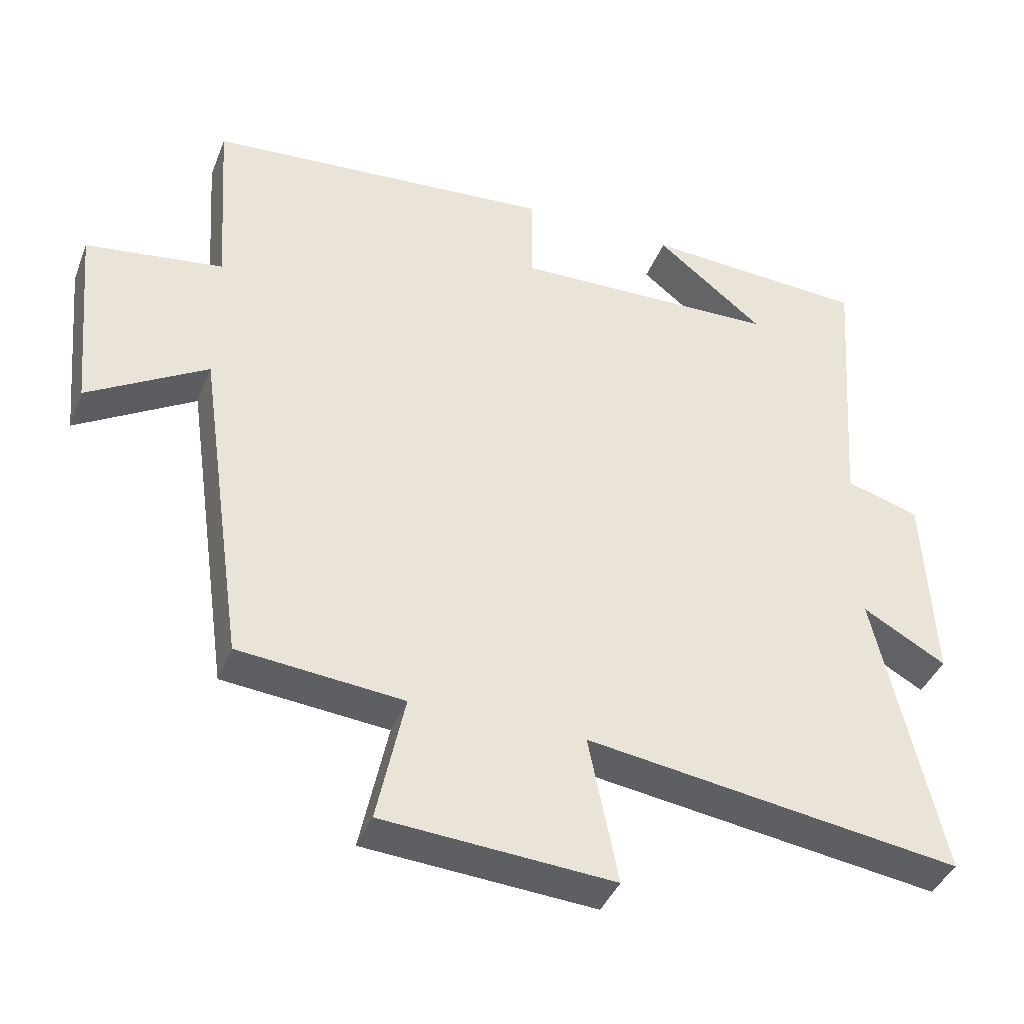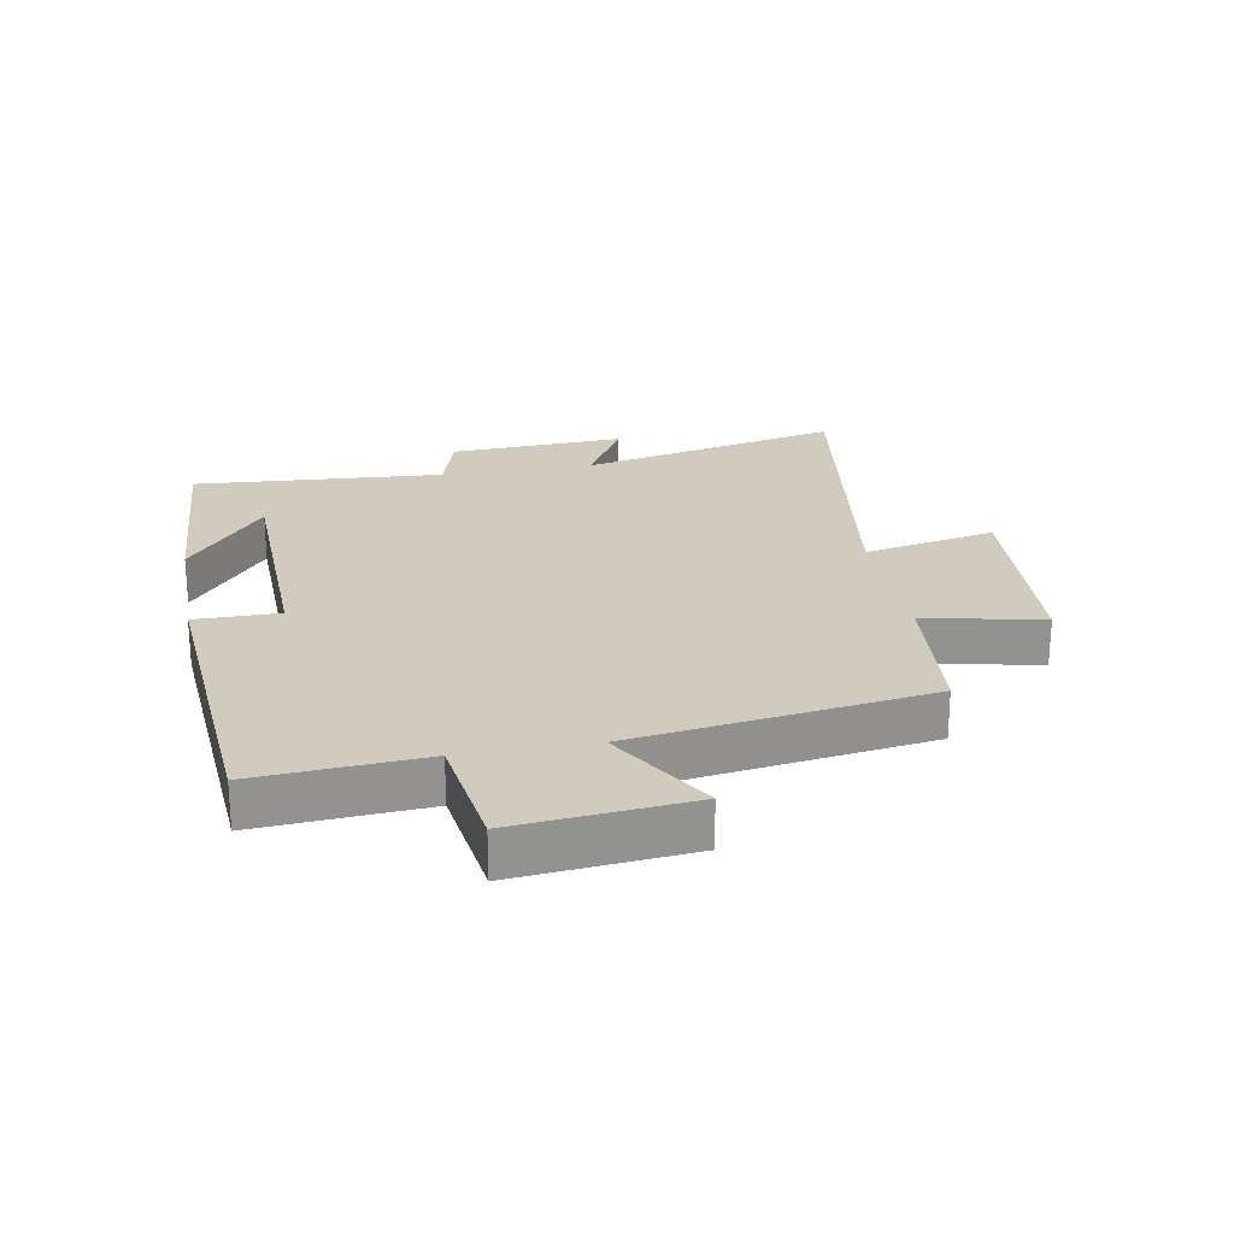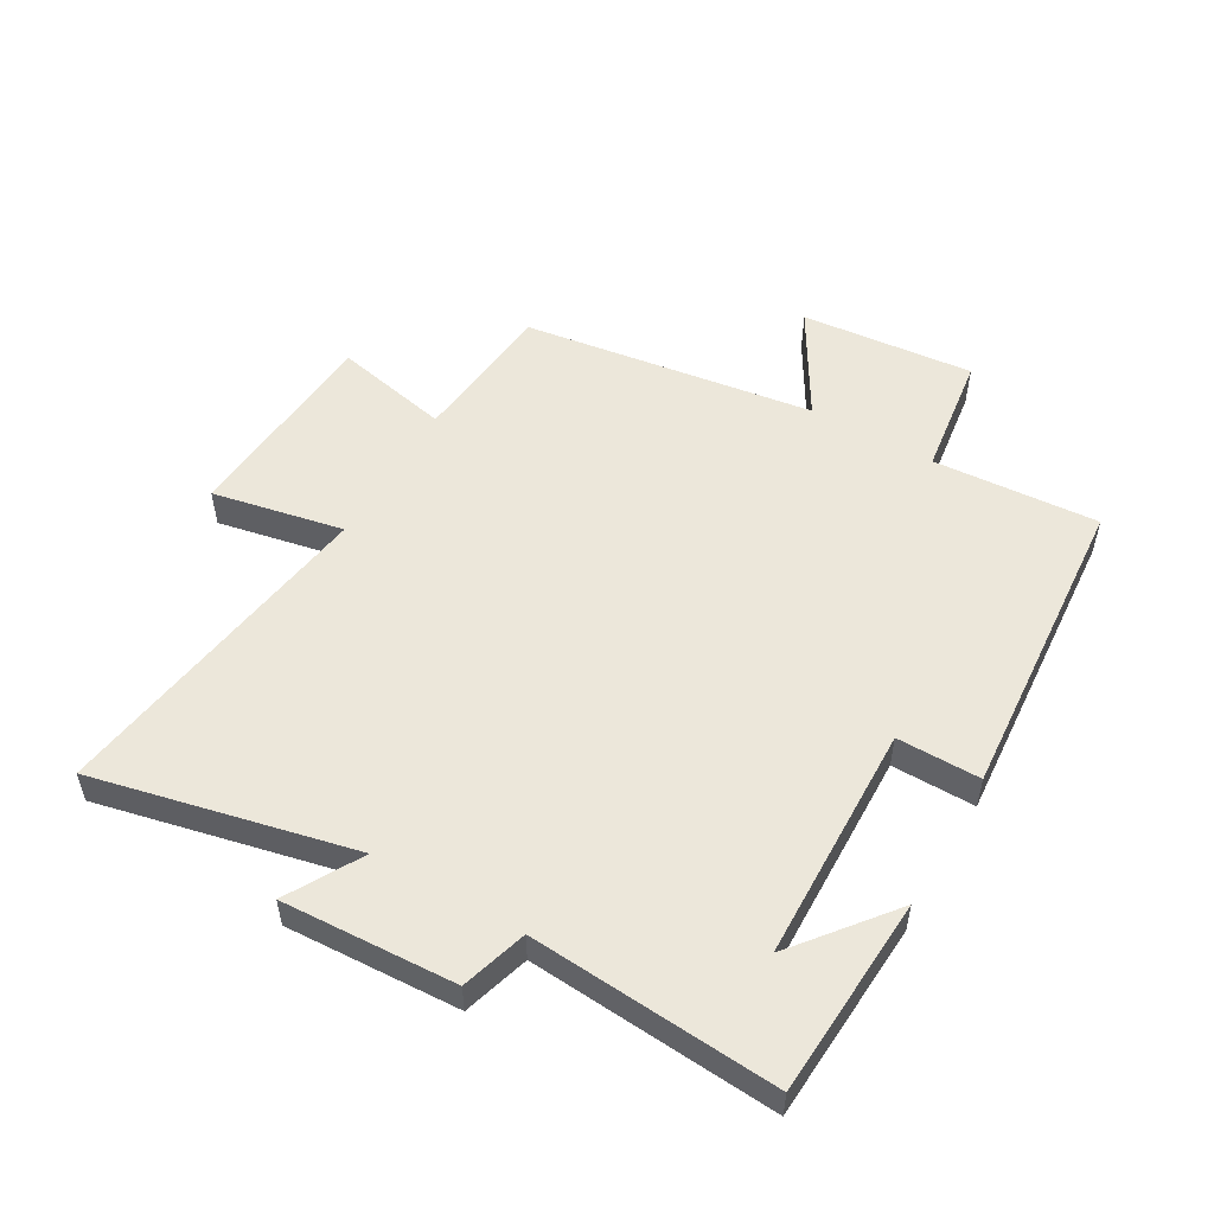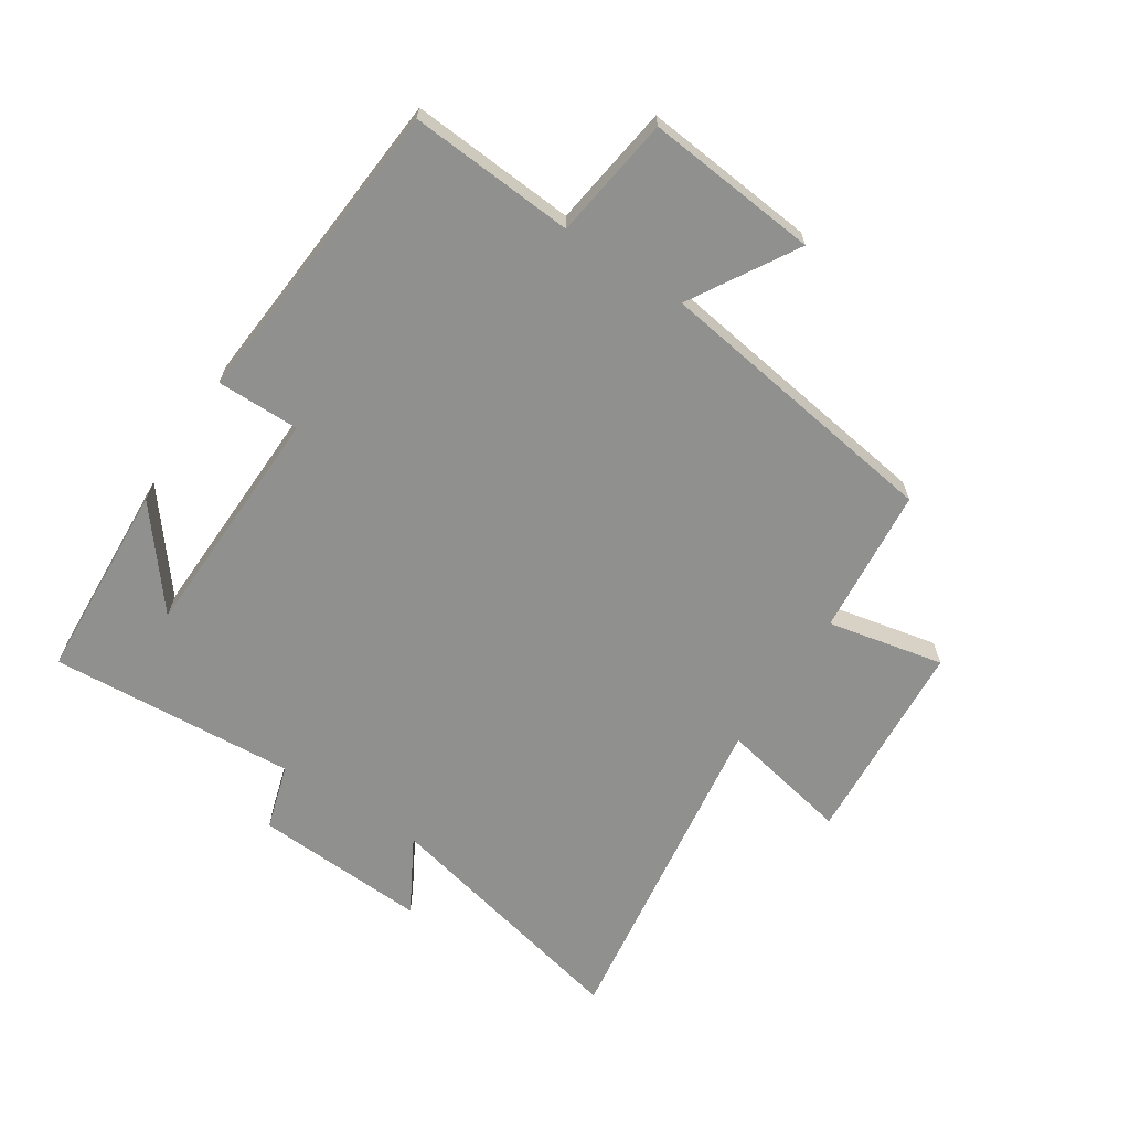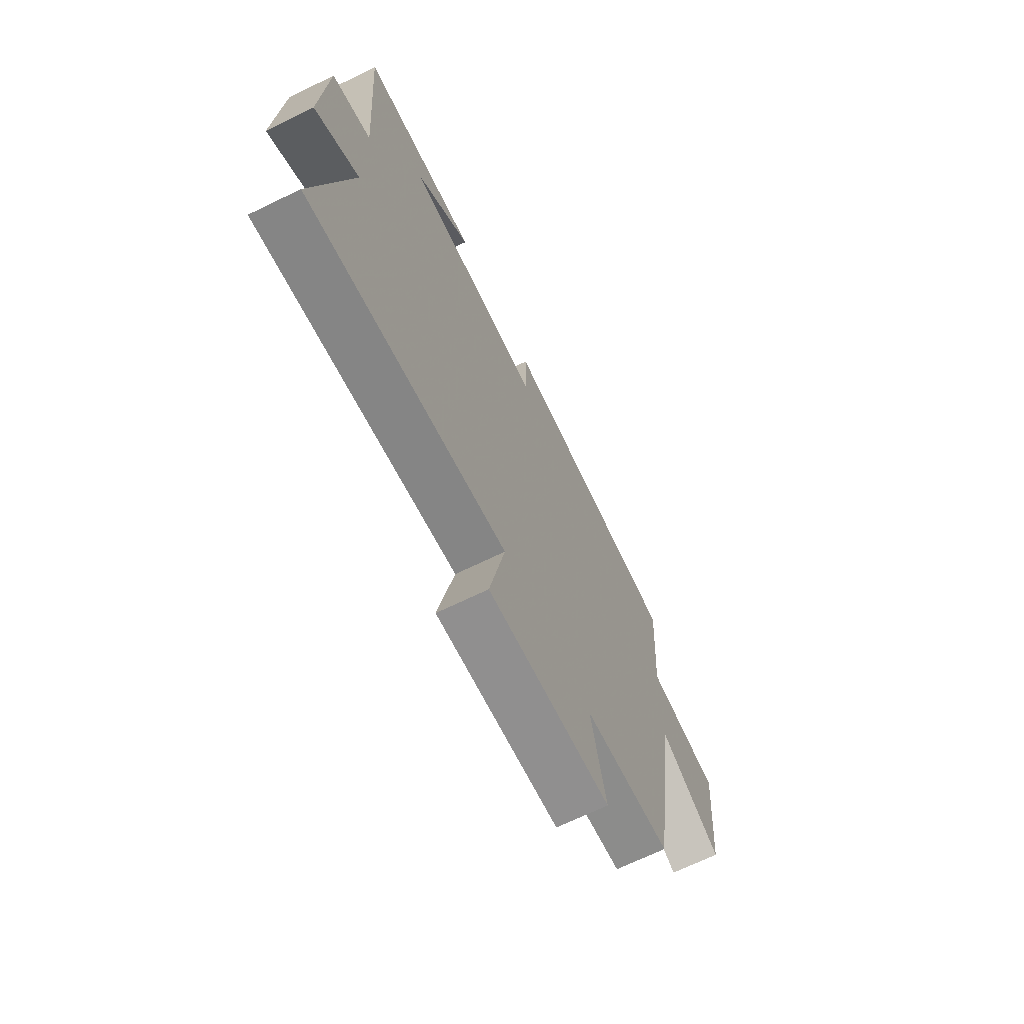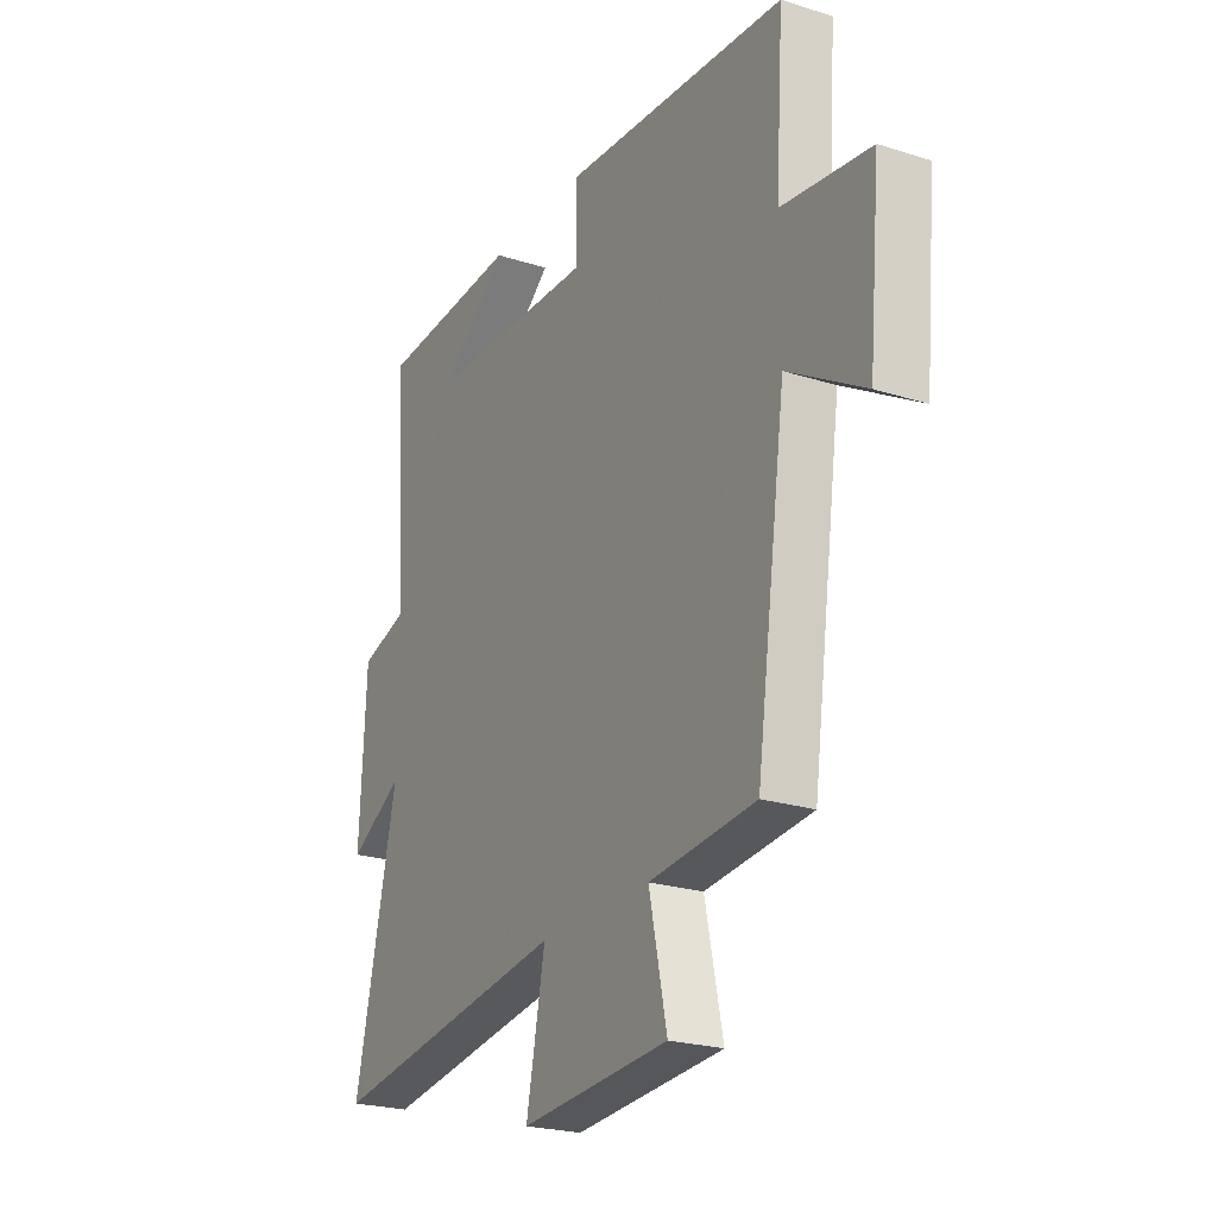
<metadata>
{"format":"obj","ext":"obj","renderer":"f3d","projection":"perspective","resolution":1024,"background":"white","views":[{"elev":-40.1,"azim":159.6,"up":"+Z"},{"elev":23.6,"azim":79.6,"up":"+Y"},{"elev":53.1,"azim":-60.0,"up":"+Y"},{"elev":-65.6,"azim":56.7,"up":"+Y"},{"elev":-68.9,"azim":-64.1,"up":"+Z"},{"elev":-23.3,"azim":61.7,"up":"+Z"}]}
</metadata>
<code>
v -0.529 0.07 0.481
v -0.208 0.07 0.5
v -0.363 0.07 0.376
v 0.019 0.07 0.366
v 0.018 0.07 0.5
v 0.518 0.07 0.462
v 0.5 0.07 0.196
v 0.697 0.07 0.169
v 0.671 0.07 -0.109
v 0.5 0.07 -0.008
v 0.433 0.07 -0.477
v 0.196 0.07 -0.5
v 0.236 0.07 -0.687
v -0.096 0.07 -0.711
v -0.054 0.07 -0.5
v -0.594 0.07 -0.579
v -0.5 0.07 -0.161
v -0.62 0.07 -0.229
v -0.606 0.07 0.051
v -0.5 0.07 0.083
v -0.529 0 0.481
v -0.208 0 0.5
v -0.363 0 0.376
v 0.019 0 0.366
v 0.018 0 0.5
v 0.518 0 0.462
v 0.5 0 0.196
v 0.697 0 0.169
v 0.671 0 -0.109
v 0.5 0 -0.008
v 0.433 0 -0.477
v 0.196 0 -0.5
v 0.236 0 -0.687
v -0.096 0 -0.711
v -0.054 0 -0.5
v -0.594 0 -0.579
v -0.5 0 -0.161
v -0.62 0 -0.229
v -0.606 0 0.051
v -0.5 0 0.083
f 17 18 19 20
f 15 16 17
f 15 17 20
f 12 13 14 15
f 12 15 20
f 11 12 20
f 10 11 20
f 7 8 9 10
f 7 10 20
f 4 5 6 7
f 3 4 7 20
f 1 2 3
f 1 3 20
f 40 39 38 37
f 37 36 35
f 40 37 35
f 35 34 33 32
f 40 35 32
f 40 32 31
f 40 31 30
f 30 29 28 27
f 40 30 27
f 27 26 25 24
f 40 27 24 23
f 23 22 21
f 40 23 21
f 1 21 22 2
f 2 22 23 3
f 3 23 24 4
f 4 24 25 5
f 5 25 26 6
f 6 26 27 7
f 7 27 28 8
f 8 28 29 9
f 9 29 30 10
f 10 30 31 11
f 11 31 32 12
f 12 32 33 13
f 13 33 34 14
f 14 34 35 15
f 15 35 36 16
f 16 36 37 17
f 17 37 38 18
f 18 38 39 19
f 19 39 40 20
f 20 40 21 1

</code>
